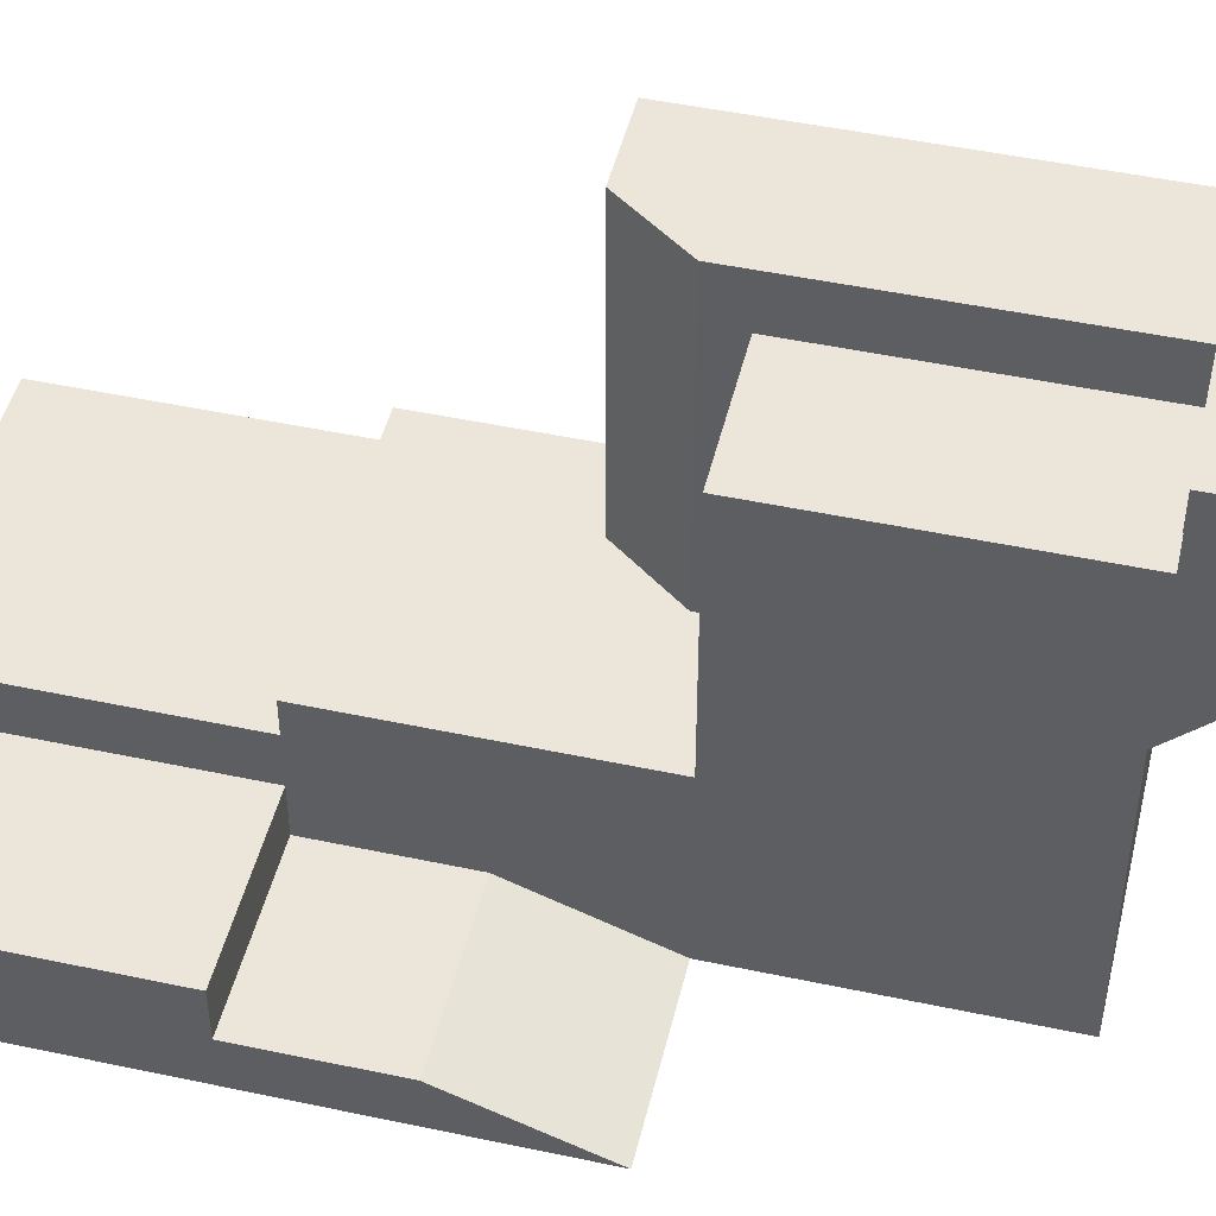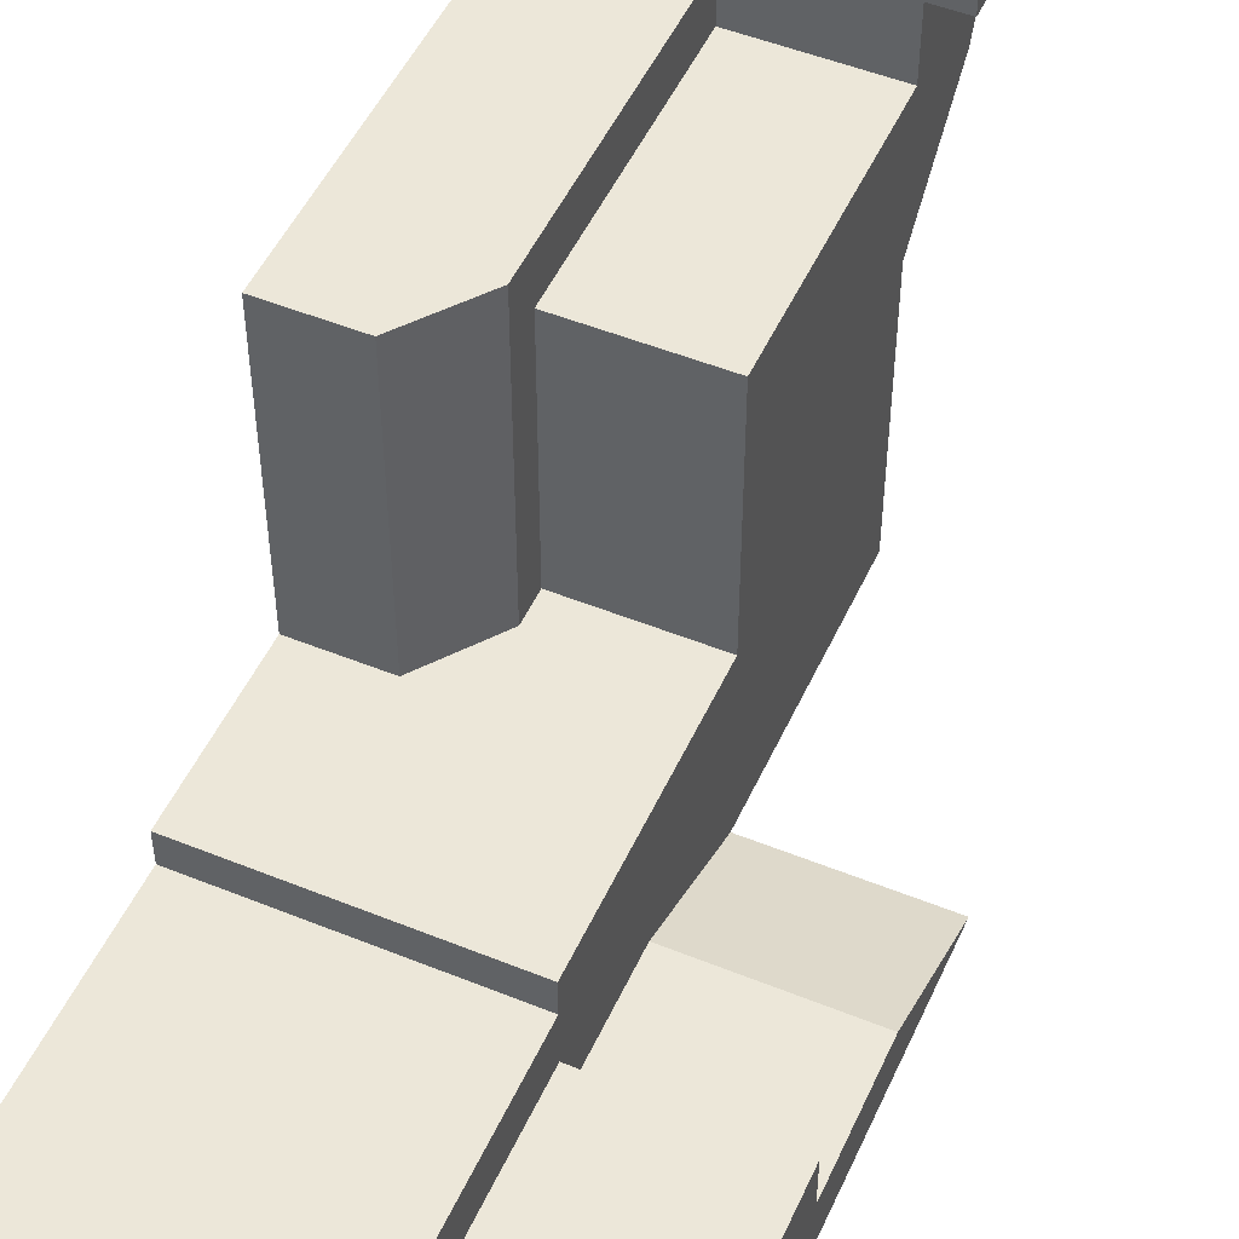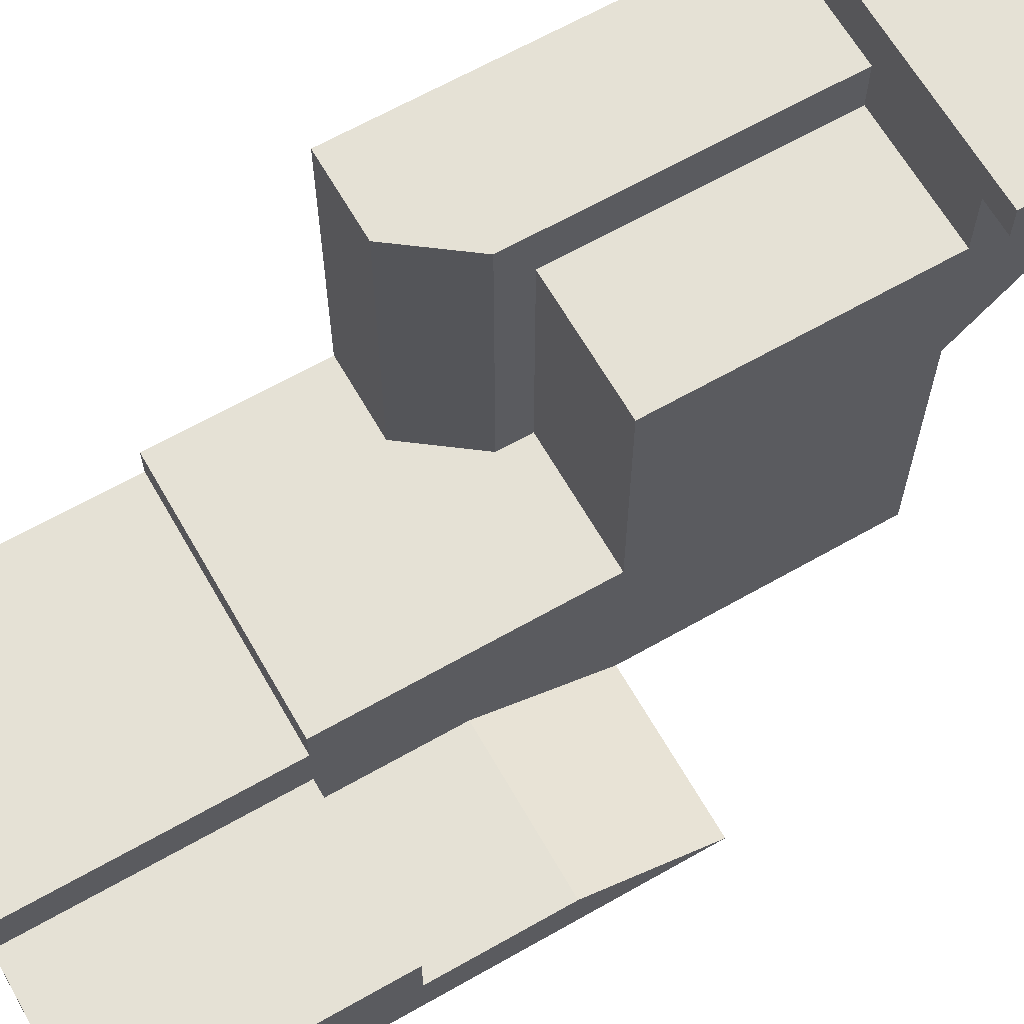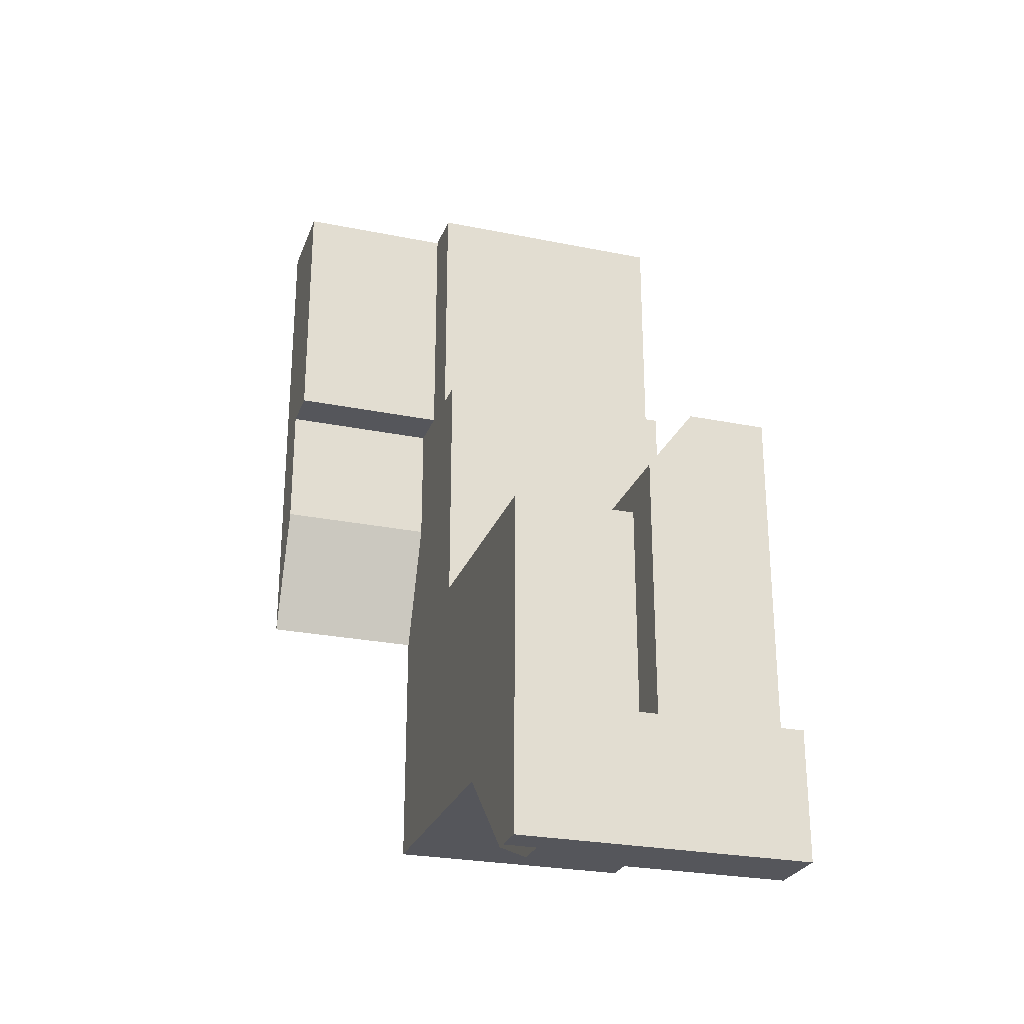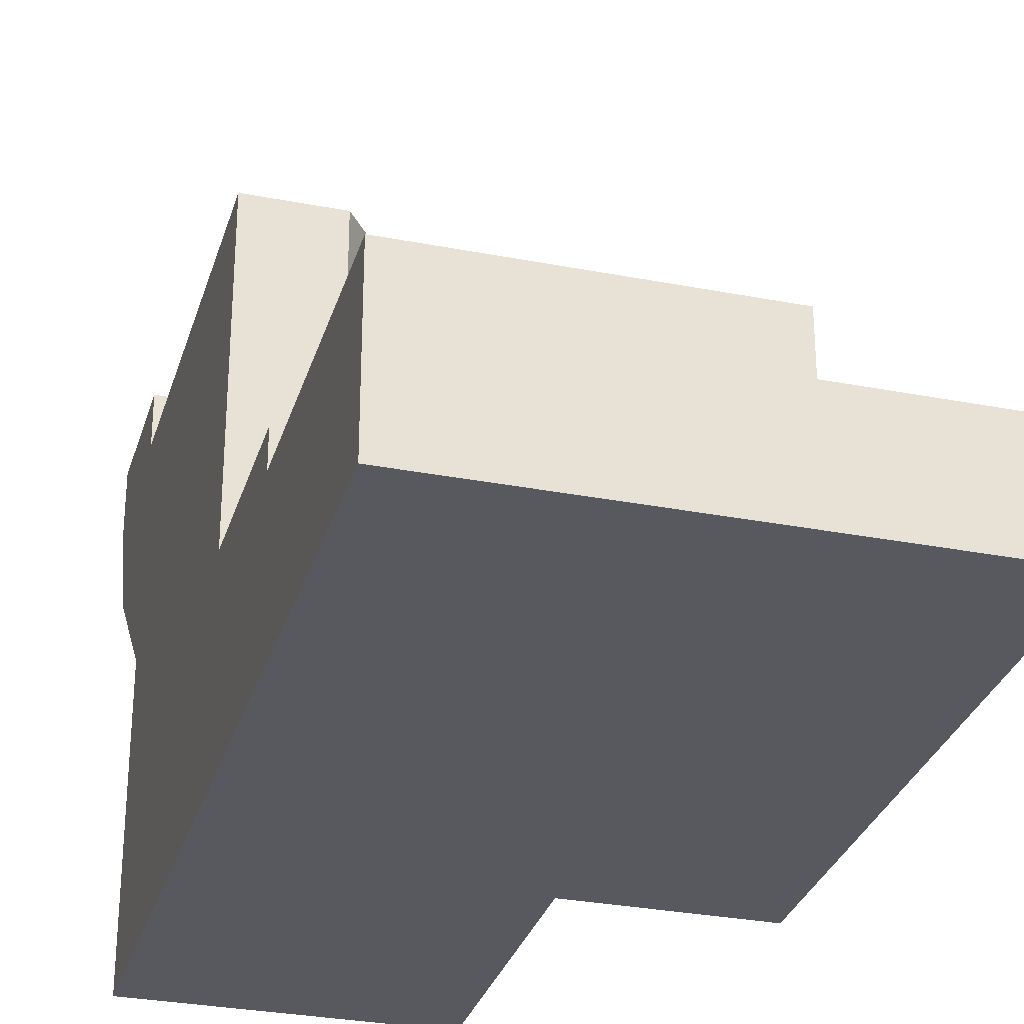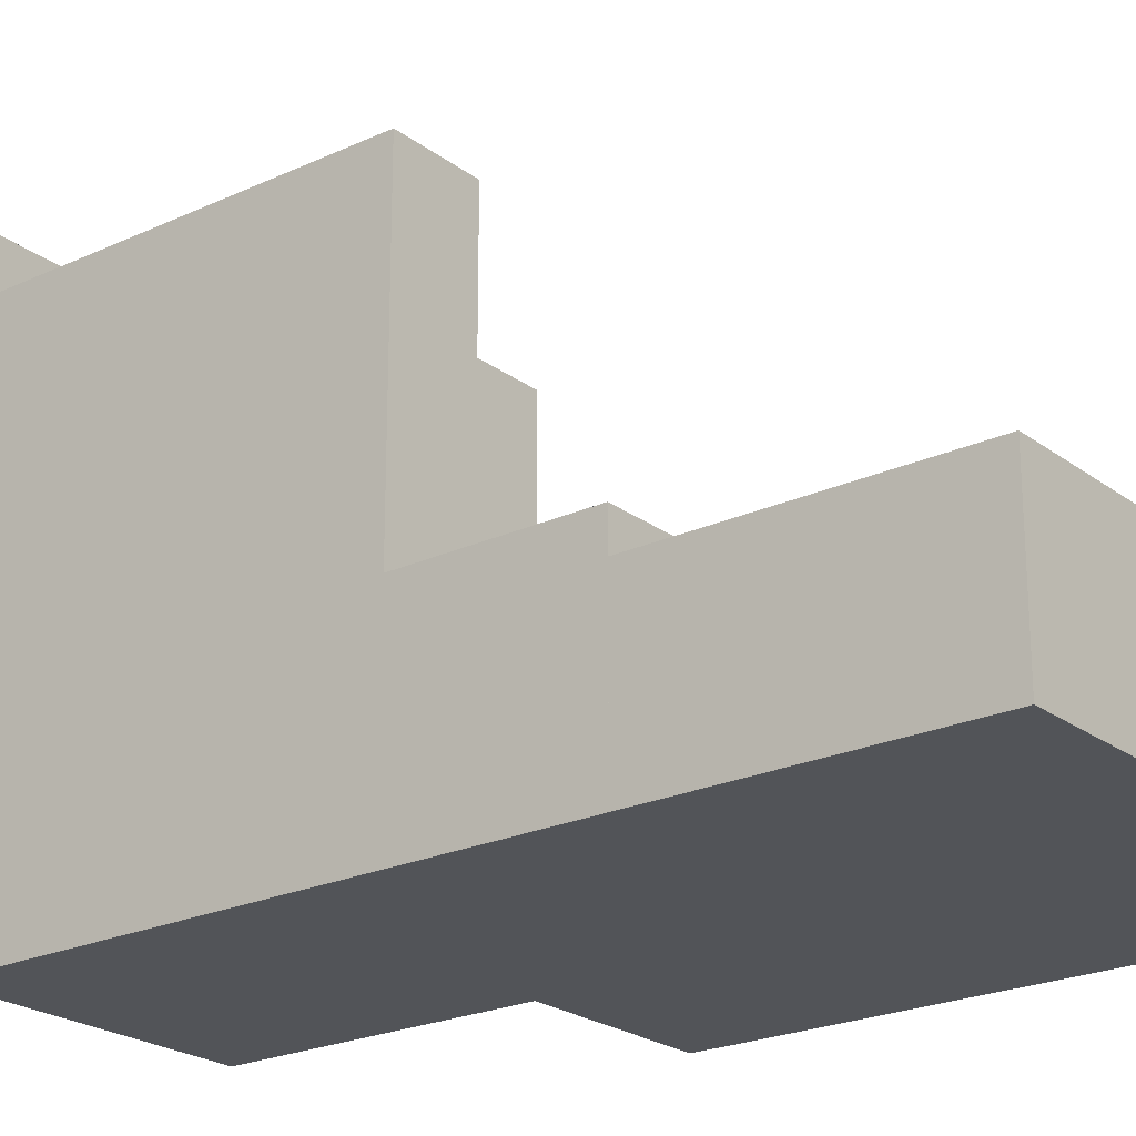
<metadata>
{"format":"obj","ext":"obj","renderer":"f3d","projection":"perspective","resolution":1024,"background":"white","views":[{"elev":47.7,"azim":103.5,"up":"+Y"},{"elev":50.2,"azim":24.0,"up":"+Y"},{"elev":65.0,"azim":60.2,"up":"+Y"},{"elev":-26.3,"azim":162.3,"up":"+Z"},{"elev":-30.3,"azim":-15.7,"up":"+Y"},{"elev":-22.8,"azim":-51.6,"up":"+Y"}]}
</metadata>
<code>
g pb_Mesh68656
v -18 0 12
v -18 0 -4
v -18 3 12
v -18 3 -4
v -2 0 12
v -2 3 12
v 8 0 12
v 8 3 12
v -18 3 -12
v -18 0 -12
v -2 3 12
v -2 3 -4
v -2 6 12
v -2 6 -4
v 8 6 12
v -2 6 12
v -2 3 -4
v 8 3 -4
v -2 6 -4
v 8 6 -4
v -2 3 -4
v -2 3 12
v -2 9 -4
v -2 9 12
v -18 9 12
v -18 9 -4
v -2 3 -12
v -2 11 -12
v -2 11 -4
v -18 11 -4
v -18 11 -12
v -18 11 -20
v -18 3 -20
v -2 3 -20
v -2 11 -20
v -18 0 -20
v -2 0 -12
v -2 0 -20
v -18 11 -36
v -18 3 -36
v -2 3 -36
v -2 11 -36
v -18 0 -36
v -2 0 -36
v -2 17 -36
v -2 20 -20
v -2 26 -36
v -2 26 -20
v -18 17 -36
v -18 20 -20
v -18 26 -36
v -18 26 -20
v -2 23 -42
v -2 28 -44
v -18 28 -44
v -18 23 -42
v -2 30 -44
v -2 30 -36
v -0 32 -44
v -0 30 -36
v -0 32 -36
v -0 30 -44
v -18 30 -44
v -18 30 -36
v -18 32 -44
v -18 32 -36
v -2 30 -36
v -2 32 -36
v -0 30 -36
v -0 32 -36
v -2 32 -44
v -2 30 -44
v -0 32 -44
v -0 30 -44
v -2 30 -44
v -2 30 -36
v -0 30 -44
v -0 30 -36
v -10 0 12
v -10 3 12
v -10 3 -36
v -2 0 -36
v -2 3 -36
v -10 0 -36
v -10 9 12
v -2 9 12
v -10 9 -4
v -2 9 -4
v -10 3 -4
v -2 3 -4
v -10 3 -4
v -10 11 -4
v -2 11 -4
v -10 11 -36
v -2 11 -36
v -2 11 -20
v -10 11 -20
v -10 20 -20
v -2 20 -20
v -10 26 -20
v -2 26 -20
v -10 17 -36
v -2 17 -36
v -10 28 -44
v -2 23 -42
v -2 28 -44
v -10 23 -42
v -10 23 -42
v -2 17 -36
v -2 23 -42
v -10 17 -36
v -2 26 -36
v -10 26 -36
v -10 30 -36
v -10 32 -36
v -10 30 -44
v -2 28 -44
v -10 28 -44
v -10 32 -44
v -10 26 -36
v -10 26 -20
v -10 29 -36
v -10 29 -20
v -18 29 -20
v -18 29 -36
v -10 29 -18
v -10 26 -18
v -18 26 -14
v -18 29 -14
v -18 20 -14
v -10 20 -20
v -10 20 -18
v -18 11 -14
v -10 11 -20
v -10 11 -18
v -13 0 12
v -13 3 12
v -18 0 12
v -18 3 12
v -13 3 -36
v -13 0 -36
v -18 3 -36
v -18 0 -36
v -13 9 12
v -18 9 12
v -13 9 -4
v -13 3 -4
v -18 9 -4
v -18 3 -4
v -13 3 -4
v -13 11 -4
v -18 3 -4
v -18 11 -4
v -13 11 -36
v -18 11 -36
v -10 11 -18
v -13 11 -14
v -13 20 -14
v -10 20 -18
v -13 11 -14
v -18 11 -14
v -18 20 -14
v -13 20 -14
v -13 26 -14
v -10 26 -18
v -18 26 -14
v -13 26 -14
v -13 17 -36
v -18 17 -36
v -13 28 -44
v -13 23 -42
v -18 28 -44
v -18 23 -42
v -13 23 -42
v -13 17 -36
v -18 23 -42
v -18 17 -36
v -13 26 -36
v -13 30 -36
v -18 26 -36
v -18 30 -36
v -13 32 -36
v -18 32 -36
v -13 30 -44
v -13 28 -44
v -18 30 -44
v -18 28 -44
v -13 32 -44
v -18 32 -44
v -18 29 -36
v -13 26 -36
v -13 29 -36
v -18 26 -36
v -10 26 -36
v -10 29 -36
v -13 29 -14
v -10 29 -18
v -18 29 -14
v -13 29 -14
v -10 11 -18
v -13 11 -20
v -13 11 -14
v -10 11 -20
v -18 11 -20
v -18 11 -14
v 8 0 -4
v 8 0 12
v 8 3 -4
v 8 3 12
v -2 0 -4
v -2 0 12
v 8 0 -4
v 8 0 12
v -2 0 -20
v -2 0 -20
v 8 0 -20
v -2 0 -20
v 8 0 -20
v 8 0 -20
v -2 6 12
v -2 6 -4
v 8 6 12
v 8 6 -4
v 8 3 -4
v -2 3 -4
v 8 3 -12
v -2 3 -12
v -2 0 -12
v 8 0 -12
v 8 0 -12
v 8 3 -12
v 8 6 -4
v 8 6 12
v -2 3 -12
v -2 0 -12
v -2 0 -20
v -2 0 -12
v -2 0 -20
v -2 0 -20
v 8 3 -12
v -2 3 -12
v 8 0 -20
v -2 0 -20
v -2 0 -20
v 8 0 -20
v 8 3 -12
v 8 0 -20
v 8 3 -12
v 8 0 -20
v 8 0 -20
v -2 32 -36
v -2 32 -44
v -0 32 -36
v -0 32 -44
v -10 9 -4
v -2 9 -4
v -2 9 12
v -10 9 12
v -10 0 -4
v -10 0 12
v -10 11 -12
v -2 11 -12
v -2 11 -4
v -10 11 -4
v -10 0 -12
v -10 11 -20
v -2 11 -20
v -10 0 -20
v -10 26 -36
v -2 26 -36
v -2 26 -20
v -10 26 -20
v -10 0 -36
v -2 0 -36
v -10 32 -44
v -10 32 -36
v -18 9 -4
v -13 9 -4
v -13 9 12
v -18 9 12
v -13 0 12
v -18 0 -4
v -18 0 12
v -13 0 -4
v -18 11 -12
v -13 11 -12
v -13 11 -4
v -18 11 -4
v -18 0 -12
v -13 0 -12
v -18 11 -20
v -13 11 -20
v -18 0 -20
v -13 0 -20
v -18 29 -36
v -13 29 -36
v -13 29 -20
v -18 29 -20
v -10 29 -36
v -10 29 -20
v -18 0 -36
v -13 0 -36
v -18 32 -44
v -13 32 -44
v -13 32 -36
v -18 32 -36
v -13 29 -14
v -18 29 -14
v -10 29 -18
g pb_Mesh68656_0
f 3 2 1
f 3 4 2
f 7 6 5
f 7 8 6
f 9 2 4
f 9 10 2
f 13 12 11
f 13 14 12
f 15 6 8
f 15 16 6
f 19 18 17
f 19 20 18
f 23 22 21
f 23 24 22
f 25 4 3
f 25 26 4
f 28 21 27
f 28 29 21
f 30 9 4
f 30 31 9
f 32 9 31
f 32 33 9
f 34 28 27
f 34 35 28
f 33 10 9
f 33 36 10
f 38 27 37
f 38 34 27
f 39 33 32
f 39 40 33
f 41 35 34
f 41 42 35
f 40 36 33
f 40 43 36
f 44 34 38
f 44 41 34
f 46 35 45
f 35 42 45
f 48 46 47
f 46 45 47
f 49 39 32
f 49 32 50
f 51 49 50
f 51 50 52
f 53 47 45
f 53 54 47
f 55 49 51
f 55 56 49
f 58 47 57
f 47 54 57
f 61 60 59
f 60 62 59
f 63 55 51
f 63 51 64
f 65 63 64
f 65 64 66
f 69 68 67
f 69 70 68
f 73 72 71
f 73 74 72
f 77 76 75
f 77 78 76
f 80 79 5
f 80 5 6
f 83 82 81
f 82 84 81
f 85 80 6
f 85 6 86
f 88 17 87
f 17 89 87
f 92 91 90
f 92 90 93
f 95 83 94
f 83 81 94
f 98 97 96
f 98 96 99
f 100 98 99
f 100 99 101
f 103 95 102
f 95 94 102
f 106 105 104
f 105 107 104
f 110 109 108
f 109 111 108
f 114 113 112
f 114 112 67
f 115 114 67
f 115 67 68
f 72 117 116
f 117 118 116
f 71 72 119
f 72 116 119
f 122 121 120
f 122 123 121
f 124 51 52
f 124 125 51
f 126 121 123
f 126 127 121
f 128 124 52
f 128 129 124
f 130 52 50
f 130 128 52
f 127 131 121
f 127 132 131
f 133 50 32
f 133 130 50
f 132 134 131
f 132 135 134
f 137 136 79
f 137 79 80
f 139 138 136
f 139 136 137
f 81 84 140
f 84 141 140
f 140 141 142
f 141 143 142
f 144 137 80
f 144 80 85
f 145 139 137
f 145 137 144
f 87 89 146
f 89 147 146
f 146 147 148
f 147 149 148
f 151 150 91
f 151 91 92
f 153 152 150
f 153 150 151
f 94 81 154
f 81 140 154
f 154 140 155
f 140 142 155
f 158 157 156
f 158 156 159
f 162 161 160
f 162 160 163
f 164 158 159
f 164 159 165
f 166 162 163
f 166 163 167
f 102 94 168
f 94 154 168
f 168 154 169
f 154 155 169
f 104 107 170
f 107 171 170
f 170 171 172
f 171 173 172
f 108 111 174
f 111 175 174
f 174 175 176
f 175 177 176
f 179 178 113
f 179 113 114
f 181 180 178
f 181 178 179
f 182 179 114
f 182 114 115
f 183 181 179
f 183 179 182
f 116 118 184
f 118 185 184
f 184 185 186
f 185 187 186
f 119 116 188
f 116 184 188
f 188 184 189
f 184 186 189
f 192 191 190
f 191 193 190
f 195 194 192
f 194 191 192
f 196 164 165
f 196 165 197
f 198 166 167
f 198 167 199
f 202 201 200
f 201 203 200
f 205 204 202
f 204 201 202
g pb_Mesh68656_1
f 208 207 206
f 208 209 207
f 212 211 210
f 212 213 211
f 216 215 214
f 219 218 217
f 222 221 220
f 222 223 221
f 226 225 224
f 226 227 225
f 228 212 210
f 228 229 212
f 230 208 206
f 230 231 208
f 232 209 208
f 232 233 209
f 236 235 234
f 239 238 237
f 242 241 240
f 242 243 241
f 244 229 228
f 244 245 229
f 247 246 230
f 250 249 248
f 253 252 251
f 253 254 252
f 257 256 255
f 257 255 258
f 260 259 211
f 259 210 211
f 263 262 261
f 263 261 264
f 259 265 210
f 265 228 210
f 262 267 266
f 262 266 261
f 265 268 228
f 268 244 228
f 271 270 269
f 271 269 272
f 268 273 244
f 273 274 244
f 251 252 275
f 251 275 276
f 279 278 277
f 279 277 280
f 258 255 278
f 258 278 279
f 283 282 281
f 282 284 281
f 281 284 260
f 284 259 260
f 287 286 285
f 287 285 288
f 264 261 286
f 264 286 287
f 282 289 284
f 289 290 284
f 284 290 259
f 290 265 259
f 286 292 291
f 286 291 285
f 261 266 292
f 261 292 286
f 289 293 290
f 293 294 290
f 290 294 265
f 294 268 265
f 297 296 295
f 297 295 298
f 300 299 296
f 300 296 297
f 293 301 294
f 301 302 294
f 294 302 268
f 302 273 268
f 305 304 303
f 305 303 306
f 276 275 304
f 276 304 305
f 307 297 298
f 307 298 308
f 309 300 297
f 309 297 307

</code>
